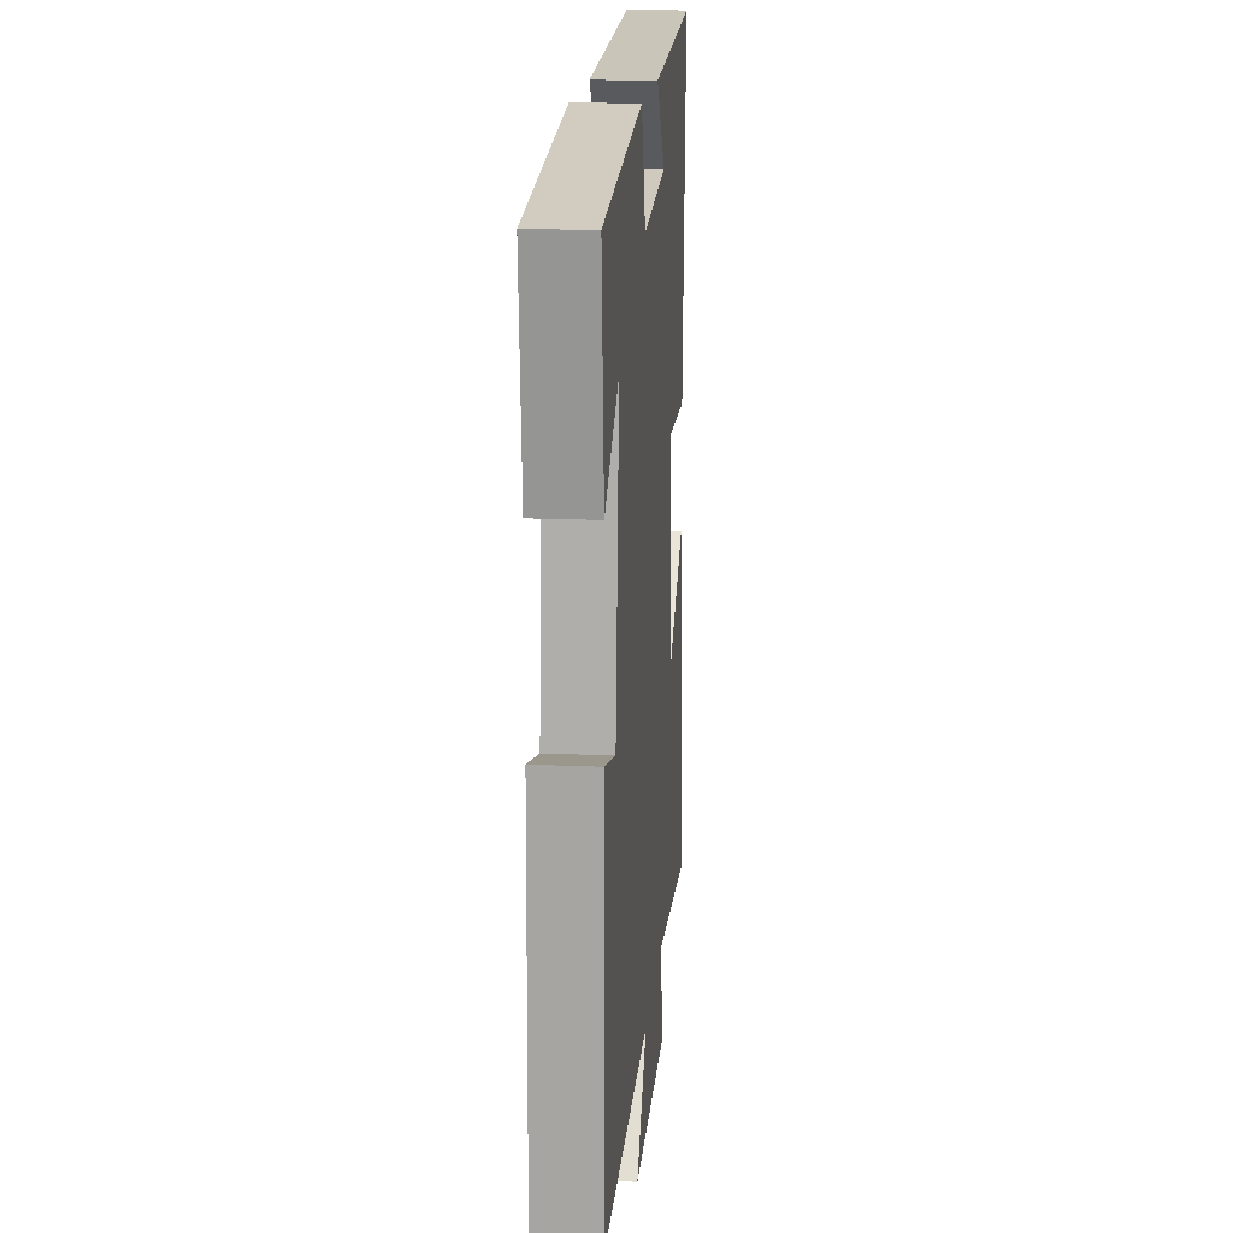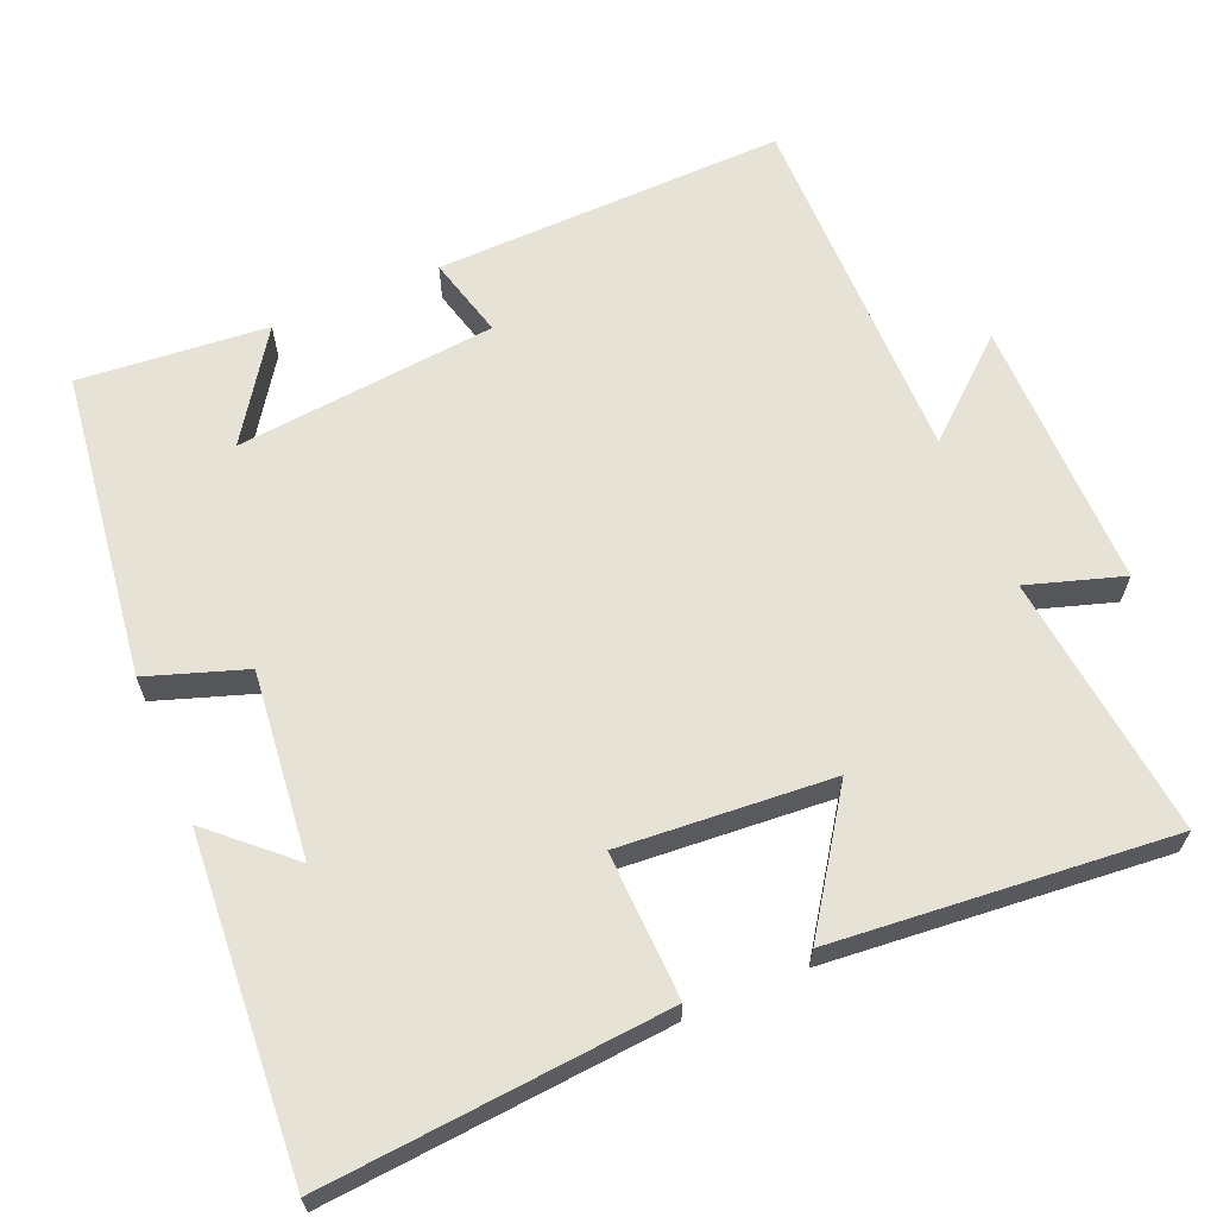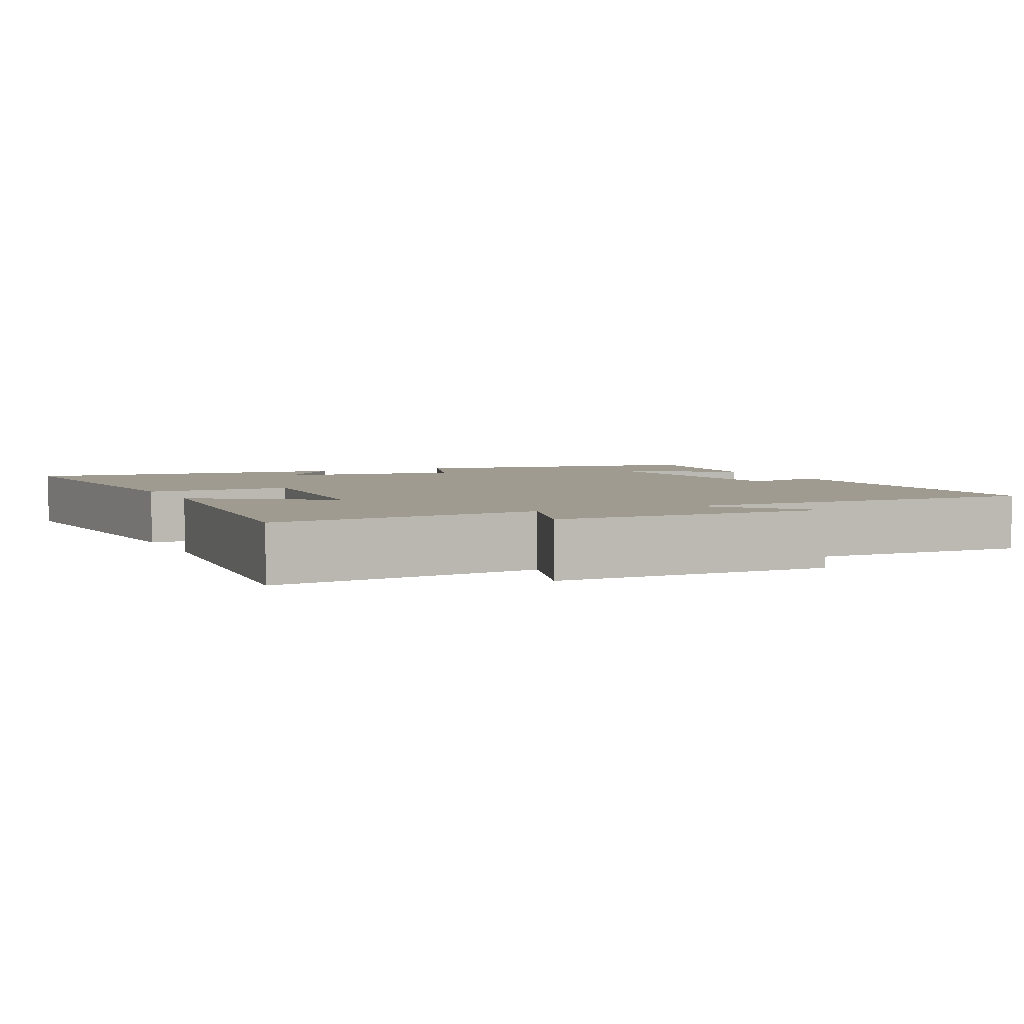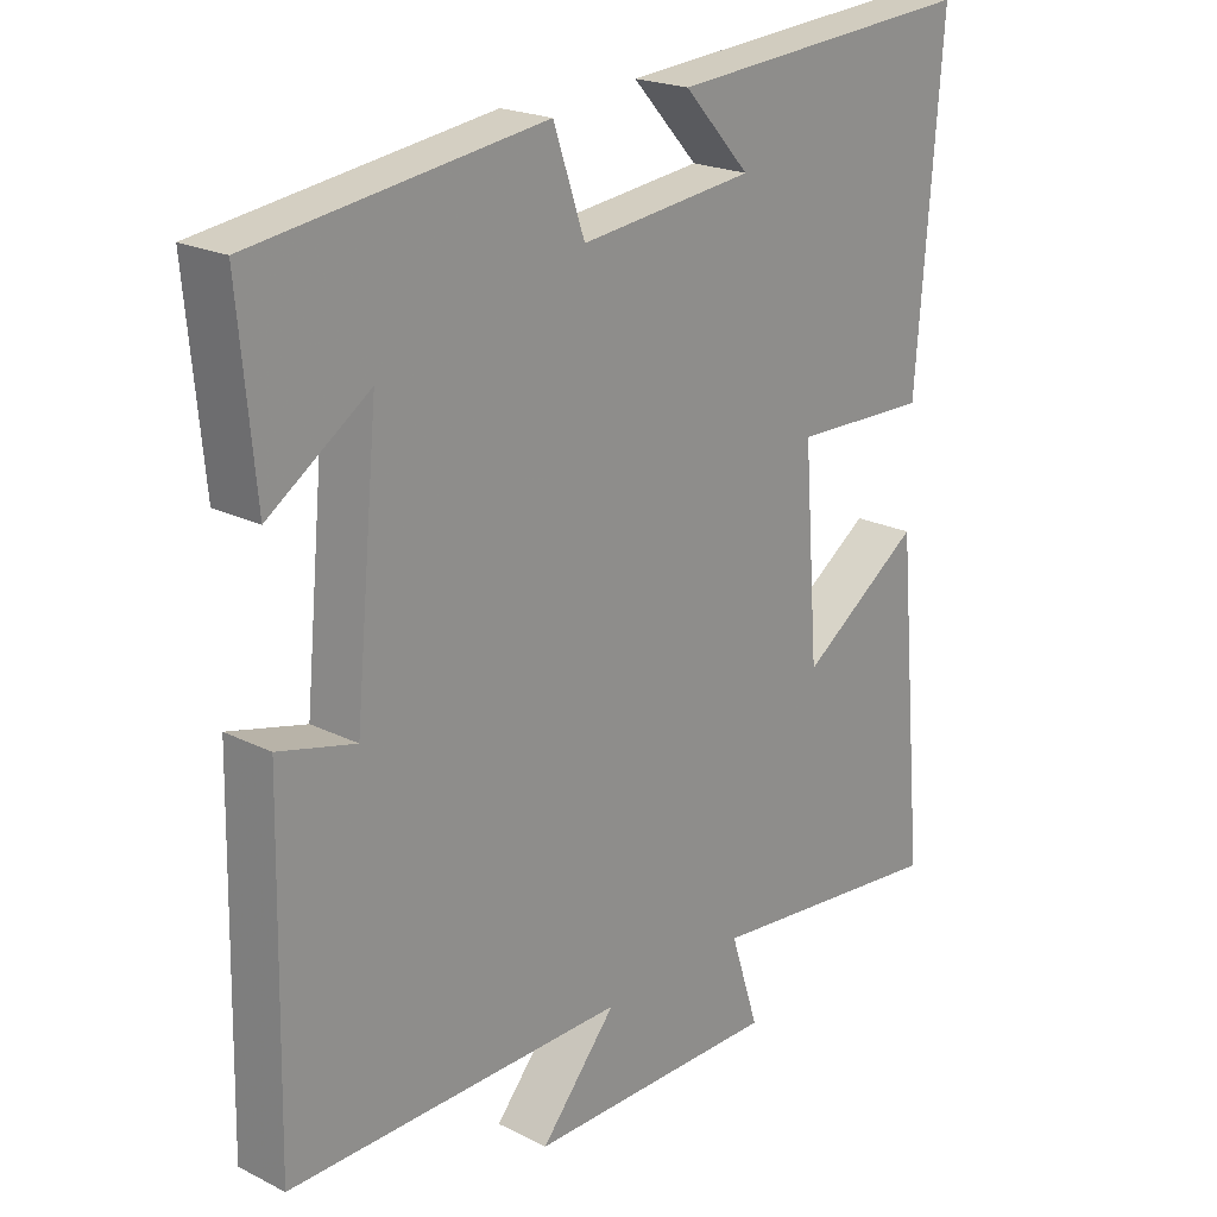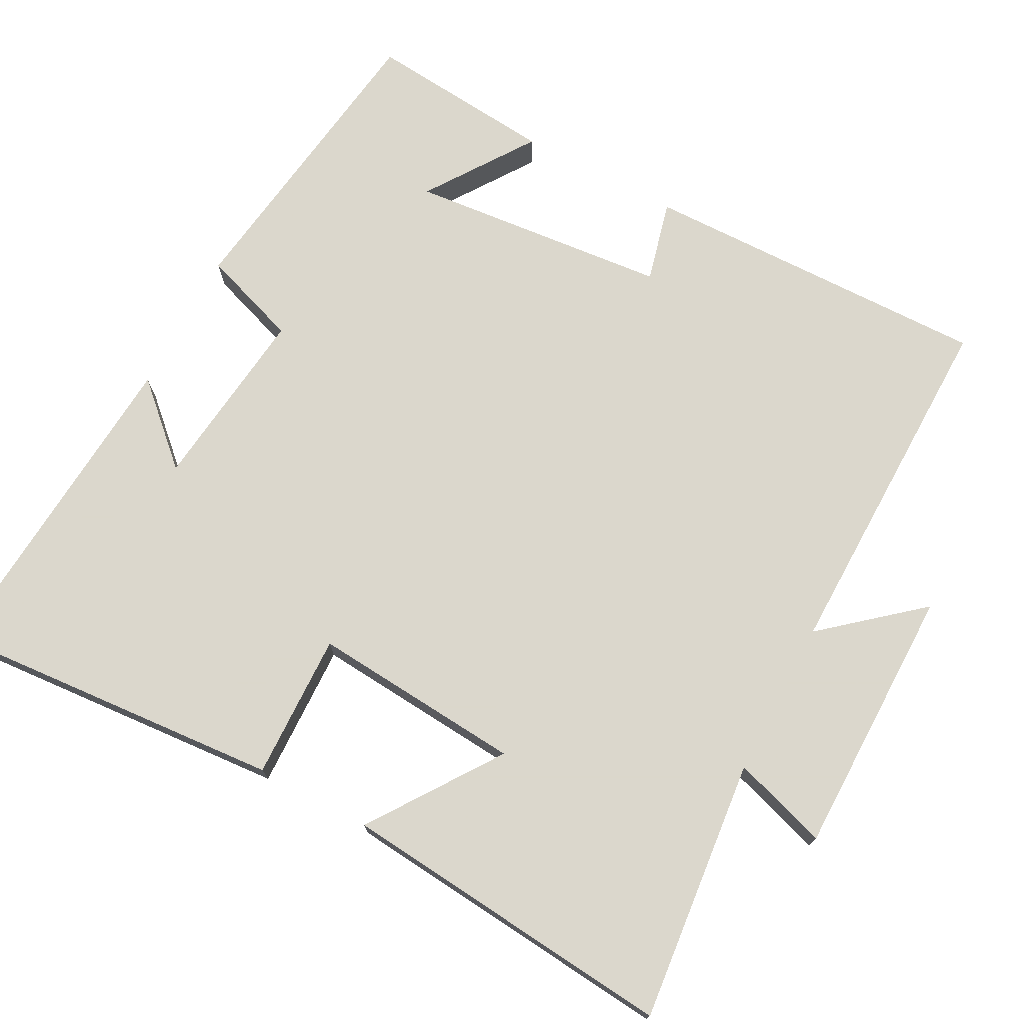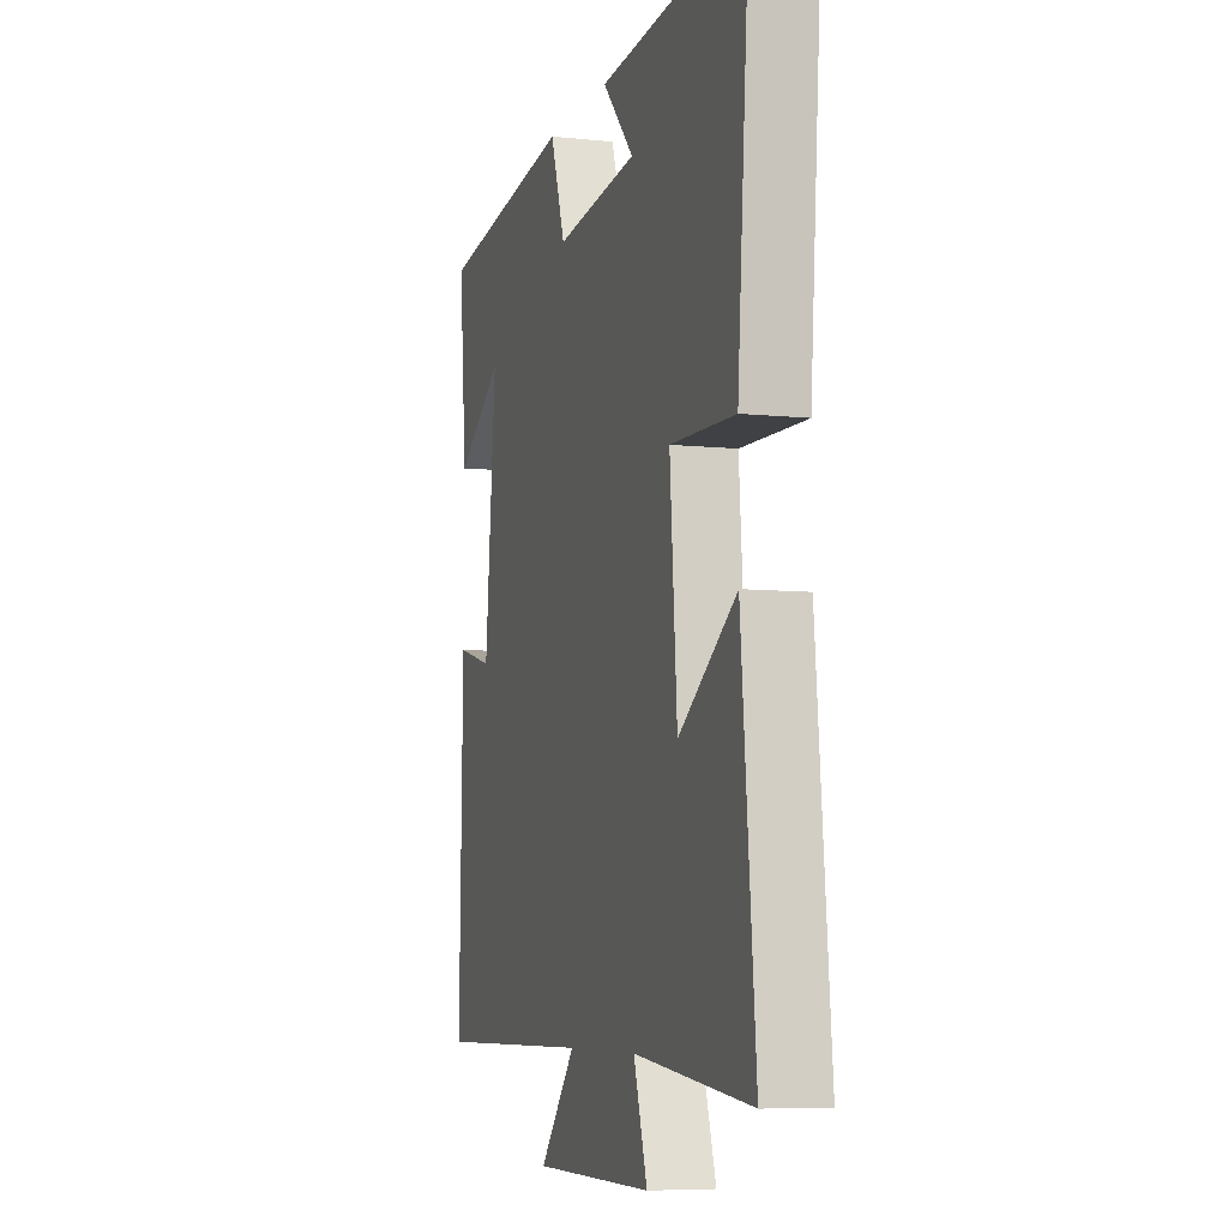
<metadata>
{"format":"obj","ext":"obj","renderer":"f3d","projection":"perspective","resolution":1024,"background":"white","views":[{"elev":16.6,"azim":-84.9,"up":"+Z"},{"elev":63.9,"azim":66.8,"up":"+Y"},{"elev":4.0,"azim":154.8,"up":"+Y"},{"elev":21.3,"azim":-48.4,"up":"+Z"},{"elev":73.4,"azim":118.1,"up":"+Y"},{"elev":-7.0,"azim":72.9,"up":"+Z"}]}
</metadata>
<code>
v 0.536 0.07 0.533
v 0.5 0.07 0.074
v 0.304 0.07 0.08
v 0.326 0.07 -0.204
v 0.5 0.07 -0.084
v 0.542 0.07 -0.537
v 0.189 0.07 -0.5
v 0.23 0.07 -0.628
v -0.134 0.07 -0.628
v -0.025 0.07 -0.5
v -0.51 0.07 -0.505
v -0.5 0.07 -0.033
v -0.39 0.07 -0.061
v -0.356 0.07 0.289
v -0.5 0.07 0.191
v -0.523 0.07 0.444
v -0.11 0.07 0.5
v -0.065 0.07 0.369
v 0.185 0.07 0.397
v 0.09 0.07 0.5
v 0.536 0 0.533
v 0.5 0 0.074
v 0.304 0 0.08
v 0.326 0 -0.204
v 0.5 0 -0.084
v 0.542 0 -0.537
v 0.189 0 -0.5
v 0.23 0 -0.628
v -0.134 0 -0.628
v -0.025 0 -0.5
v -0.51 0 -0.505
v -0.5 0 -0.033
v -0.39 0 -0.061
v -0.356 0 0.289
v -0.5 0 0.191
v -0.523 0 0.444
v -0.11 0 0.5
v -0.065 0 0.369
v 0.185 0 0.397
v 0.09 0 0.5
f 19 20 1 2
f 18 19 2 3
f 16 17 18
f 16 18 3 4
f 14 15 16
f 14 16 4
f 13 14 4
f 10 11 12 13
f 10 13 4
f 7 8 9 10
f 7 10 4 5
f 5 6 7
f 22 21 40 39
f 23 22 39 38
f 38 37 36
f 24 23 38 36
f 36 35 34
f 24 36 34
f 24 34 33
f 33 32 31 30
f 24 33 30
f 30 29 28 27
f 25 24 30 27
f 27 26 25
f 1 21 22 2
f 2 22 23 3
f 3 23 24 4
f 4 24 25 5
f 5 25 26 6
f 6 26 27 7
f 7 27 28 8
f 8 28 29 9
f 9 29 30 10
f 10 30 31 11
f 11 31 32 12
f 12 32 33 13
f 13 33 34 14
f 14 34 35 15
f 15 35 36 16
f 16 36 37 17
f 17 37 38 18
f 18 38 39 19
f 19 39 40 20
f 20 40 21 1

</code>
